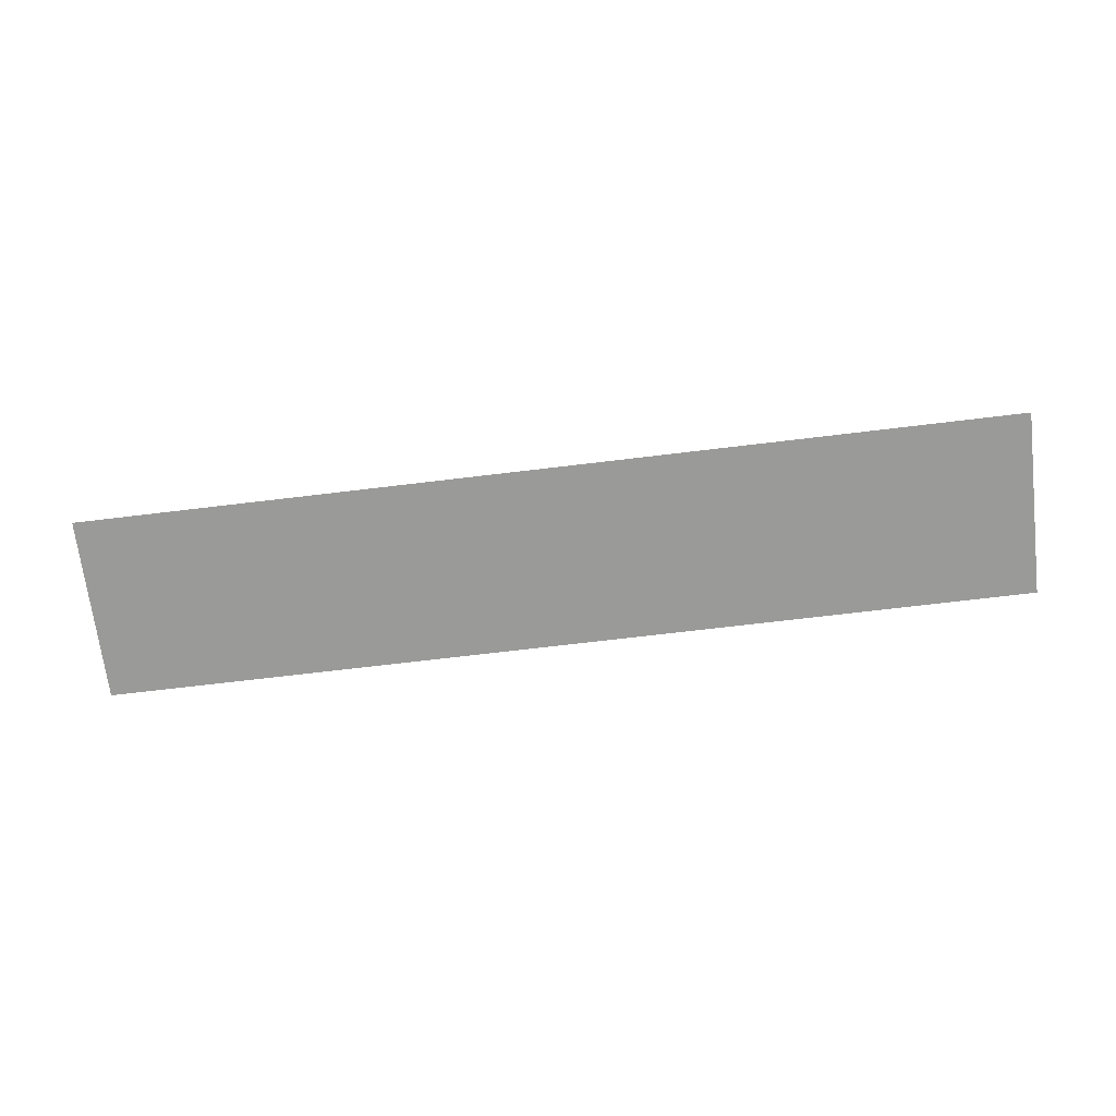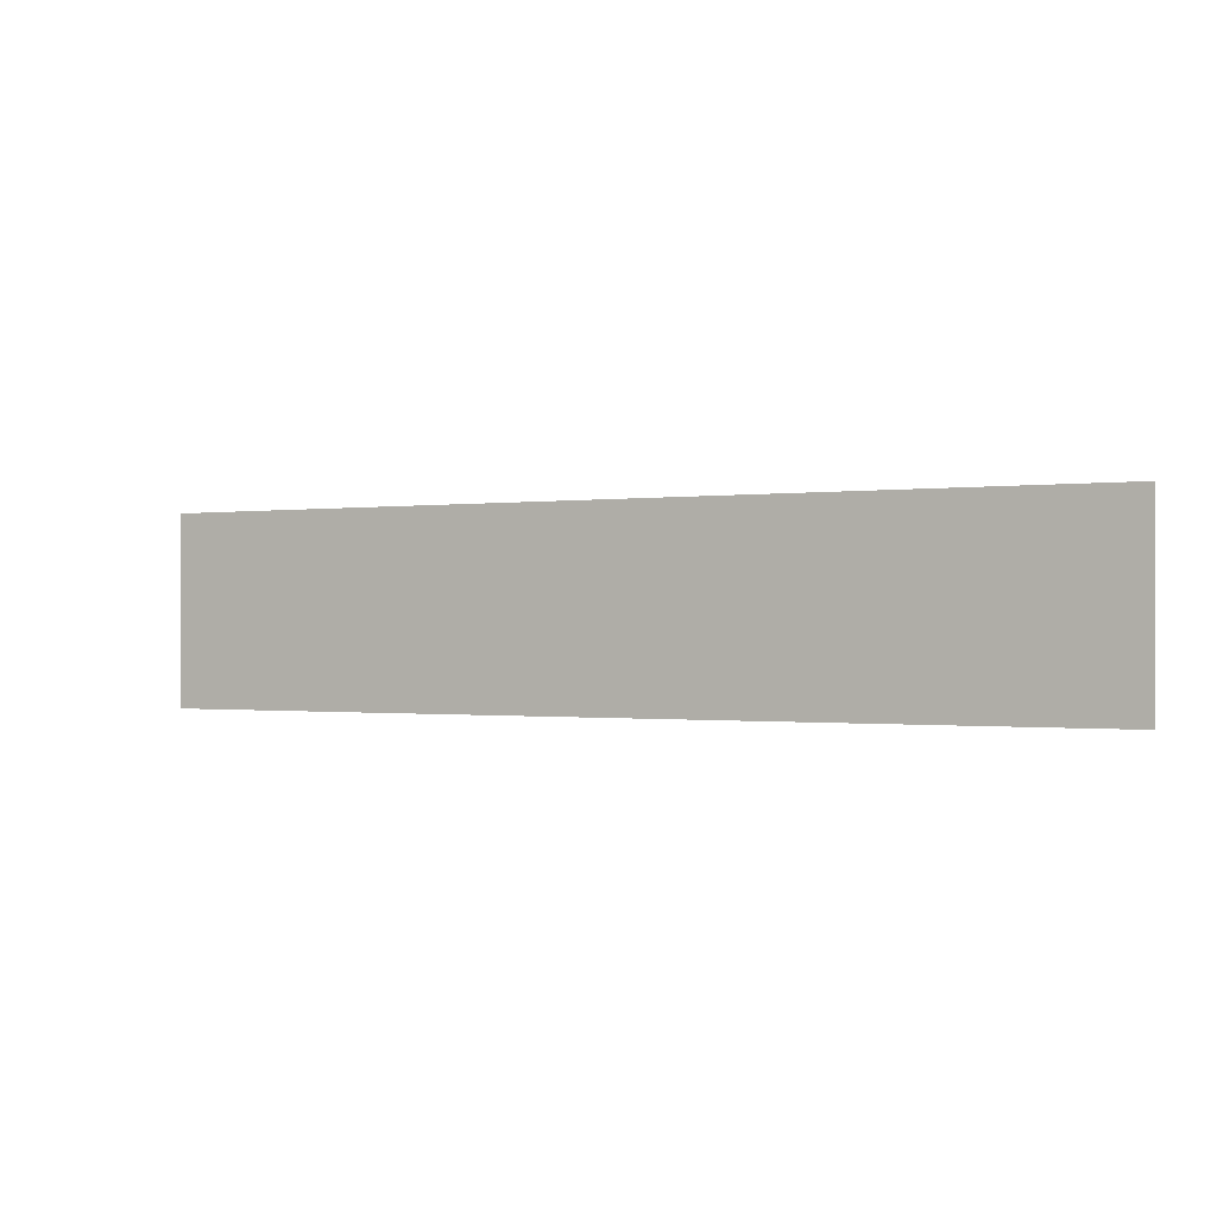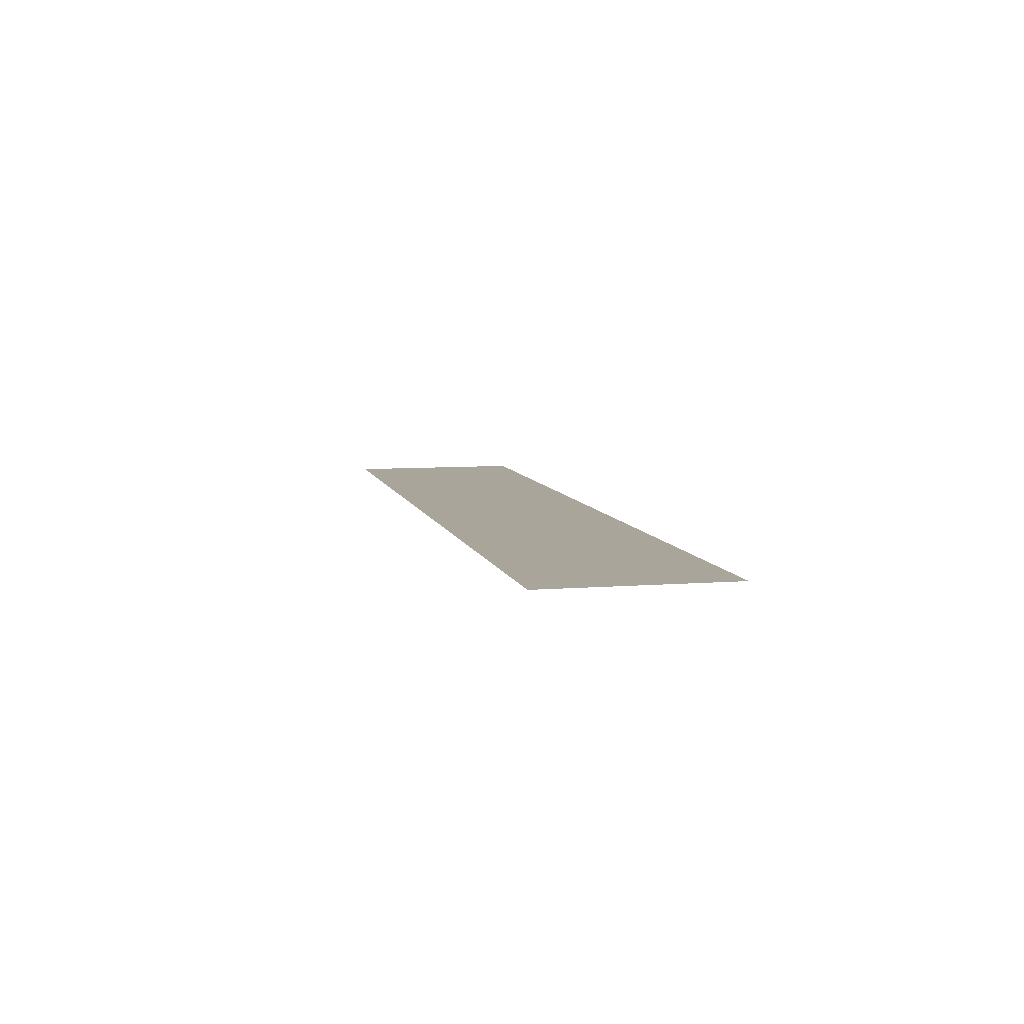
<metadata>
{"format":"obj","ext":"obj","renderer":"f3d","projection":"perspective","resolution":1024,"background":"white","views":[{"elev":-69.2,"azim":6.9,"up":"+Z"},{"elev":-0.6,"azim":28.6,"up":"+Y"},{"elev":7.5,"azim":77.2,"up":"+Z"}]}
</metadata>
<code>
v -2.5 -0.5 0
v -2.5 -0.25 0
v -2.5 0 0
v -2.5 0.25 0
v -2.5 0.5 0
v -2.25 -0.5 0
v -2.25 -0.25 0
v -2.25 0 0
v -2.25 0.25 0
v -2.25 0.5 0
v -2 -0.5 0
v -2 -0.25 0
v -2 0 0
v -2 0.25 0
v -2 0.5 0
v -1.75 -0.5 0
v -1.75 -0.25 0
v -1.75 0 0
v -1.75 0.25 0
v -1.75 0.5 0
v -1.5 -0.5 0
v -1.5 -0.25 0
v -1.5 0 0
v -1.5 0.25 0
v -1.5 0.5 0
v -1.25 -0.5 0
v -1.25 -0.25 0
v -1.25 0 0
v -1.25 0.25 0
v -1.25 0.5 0
v -1 -0.5 0
v -1 -0.25 0
v -1 0 0
v -1 0.25 0
v -1 0.5 0
v -0.75 -0.5 0
v -0.75 -0.25 0
v -0.75 0 0
v -0.75 0.25 0
v -0.75 0.5 0
v -0.5 -0.5 0
v -0.5 -0.25 0
v -0.5 0 0
v -0.5 0.25 0
v -0.5 0.5 0
v -0.25 -0.5 0
v -0.25 -0.25 0
v -0.25 0 0
v -0.25 0.25 0
v -0.25 0.5 0
v 0 -0.5 0
v 0 -0.25 0
v 0 0 0
v 0 0.25 0
v 0 0.5 0
v 0.25 -0.5 0
v 0.25 -0.25 0
v 0.25 0 0
v 0.25 0.25 0
v 0.25 0.5 0
v 0.5 -0.5 0
v 0.5 -0.25 0
v 0.5 0 0
v 0.5 0.25 0
v 0.5 0.5 0
v 0.75 -0.5 0
v 0.75 -0.25 0
v 0.75 0 0
v 0.75 0.25 0
v 0.75 0.5 0
v 1 -0.5 0
v 1 -0.25 0
v 1 0 0
v 1 0.25 0
v 1 0.5 0
v 1.25 -0.5 0
v 1.25 -0.25 0
v 1.25 0 0
v 1.25 0.25 0
v 1.25 0.5 0
v 1.5 -0.5 0
v 1.5 -0.25 0
v 1.5 0 0
v 1.5 0.25 0
v 1.5 0.5 0
v 1.75 -0.5 0
v 1.75 -0.25 0
v 1.75 0 0
v 1.75 0.25 0
v 1.75 0.5 0
v 2 -0.5 0
v 2 -0.25 0
v 2 0 0
v 2 0.25 0
v 2 0.5 0
v 2.25 -0.5 0
v 2.25 -0.25 0
v 2.25 0 0
v 2.25 0.25 0
v 2.25 0.5 0
v 2.5 -0.5 0
v 2.5 -0.25 0
v 2.5 0 0
v 2.5 0.25 0
v 2.5 0.5 0
f 1 6 2
f 2 6 7
f 2 6 1
f 7 6 2
f 2 7 3
f 3 7 8
f 3 7 2
f 8 7 3
f 3 8 4
f 4 8 9
f 4 8 3
f 9 8 4
f 4 9 5
f 5 9 10
f 5 9 4
f 10 9 5
f 6 11 7
f 7 11 12
f 7 11 6
f 12 11 7
f 7 12 8
f 8 12 13
f 8 12 7
f 13 12 8
f 8 13 9
f 9 13 14
f 9 13 8
f 14 13 9
f 9 14 10
f 10 14 15
f 10 14 9
f 15 14 10
f 11 16 12
f 12 16 17
f 12 16 11
f 17 16 12
f 12 17 13
f 13 17 18
f 13 17 12
f 18 17 13
f 13 18 14
f 14 18 19
f 14 18 13
f 19 18 14
f 14 19 15
f 15 19 20
f 15 19 14
f 20 19 15
f 16 21 17
f 17 21 22
f 17 21 16
f 22 21 17
f 17 22 18
f 18 22 23
f 18 22 17
f 23 22 18
f 18 23 19
f 19 23 24
f 19 23 18
f 24 23 19
f 19 24 20
f 20 24 25
f 20 24 19
f 25 24 20
f 21 26 22
f 22 26 27
f 22 26 21
f 27 26 22
f 22 27 23
f 23 27 28
f 23 27 22
f 28 27 23
f 23 28 24
f 24 28 29
f 24 28 23
f 29 28 24
f 24 29 25
f 25 29 30
f 25 29 24
f 30 29 25
f 26 31 27
f 27 31 32
f 27 31 26
f 32 31 27
f 27 32 28
f 28 32 33
f 28 32 27
f 33 32 28
f 28 33 29
f 29 33 34
f 29 33 28
f 34 33 29
f 29 34 30
f 30 34 35
f 30 34 29
f 35 34 30
f 31 36 32
f 32 36 37
f 32 36 31
f 37 36 32
f 32 37 33
f 33 37 38
f 33 37 32
f 38 37 33
f 33 38 34
f 34 38 39
f 34 38 33
f 39 38 34
f 34 39 35
f 35 39 40
f 35 39 34
f 40 39 35
f 36 41 37
f 37 41 42
f 37 41 36
f 42 41 37
f 37 42 38
f 38 42 43
f 38 42 37
f 43 42 38
f 38 43 39
f 39 43 44
f 39 43 38
f 44 43 39
f 39 44 40
f 40 44 45
f 40 44 39
f 45 44 40
f 41 46 42
f 42 46 47
f 42 46 41
f 47 46 42
f 42 47 43
f 43 47 48
f 43 47 42
f 48 47 43
f 43 48 44
f 44 48 49
f 44 48 43
f 49 48 44
f 44 49 45
f 45 49 50
f 45 49 44
f 50 49 45
f 46 51 47
f 47 51 52
f 47 51 46
f 52 51 47
f 47 52 48
f 48 52 53
f 48 52 47
f 53 52 48
f 48 53 49
f 49 53 54
f 49 53 48
f 54 53 49
f 49 54 50
f 50 54 55
f 50 54 49
f 55 54 50
f 51 56 52
f 52 56 57
f 52 56 51
f 57 56 52
f 52 57 53
f 53 57 58
f 53 57 52
f 58 57 53
f 53 58 54
f 54 58 59
f 54 58 53
f 59 58 54
f 54 59 55
f 55 59 60
f 55 59 54
f 60 59 55
f 56 61 57
f 57 61 62
f 57 61 56
f 62 61 57
f 57 62 58
f 58 62 63
f 58 62 57
f 63 62 58
f 58 63 59
f 59 63 64
f 59 63 58
f 64 63 59
f 59 64 60
f 60 64 65
f 60 64 59
f 65 64 60
f 61 66 62
f 62 66 67
f 62 66 61
f 67 66 62
f 62 67 63
f 63 67 68
f 63 67 62
f 68 67 63
f 63 68 64
f 64 68 69
f 64 68 63
f 69 68 64
f 64 69 65
f 65 69 70
f 65 69 64
f 70 69 65
f 66 71 67
f 67 71 72
f 67 71 66
f 72 71 67
f 67 72 68
f 68 72 73
f 68 72 67
f 73 72 68
f 68 73 69
f 69 73 74
f 69 73 68
f 74 73 69
f 69 74 70
f 70 74 75
f 70 74 69
f 75 74 70
f 71 76 72
f 72 76 77
f 72 76 71
f 77 76 72
f 72 77 73
f 73 77 78
f 73 77 72
f 78 77 73
f 73 78 74
f 74 78 79
f 74 78 73
f 79 78 74
f 74 79 75
f 75 79 80
f 75 79 74
f 80 79 75
f 76 81 77
f 77 81 82
f 77 81 76
f 82 81 77
f 77 82 78
f 78 82 83
f 78 82 77
f 83 82 78
f 78 83 79
f 79 83 84
f 79 83 78
f 84 83 79
f 79 84 80
f 80 84 85
f 80 84 79
f 85 84 80
f 81 86 82
f 82 86 87
f 82 86 81
f 87 86 82
f 82 87 83
f 83 87 88
f 83 87 82
f 88 87 83
f 83 88 84
f 84 88 89
f 84 88 83
f 89 88 84
f 84 89 85
f 85 89 90
f 85 89 84
f 90 89 85
f 86 91 87
f 87 91 92
f 87 91 86
f 92 91 87
f 87 92 88
f 88 92 93
f 88 92 87
f 93 92 88
f 88 93 89
f 89 93 94
f 89 93 88
f 94 93 89
f 89 94 90
f 90 94 95
f 90 94 89
f 95 94 90
f 91 96 92
f 92 96 97
f 92 96 91
f 97 96 92
f 92 97 93
f 93 97 98
f 93 97 92
f 98 97 93
f 93 98 94
f 94 98 99
f 94 98 93
f 99 98 94
f 94 99 95
f 95 99 100
f 95 99 94
f 100 99 95
f 96 101 97
f 97 101 102
f 97 101 96
f 102 101 97
f 97 102 98
f 98 102 103
f 98 102 97
f 103 102 98
f 98 103 99
f 99 103 104
f 99 103 98
f 104 103 99
f 99 104 100
f 100 104 105
f 100 104 99
f 105 104 100

</code>
